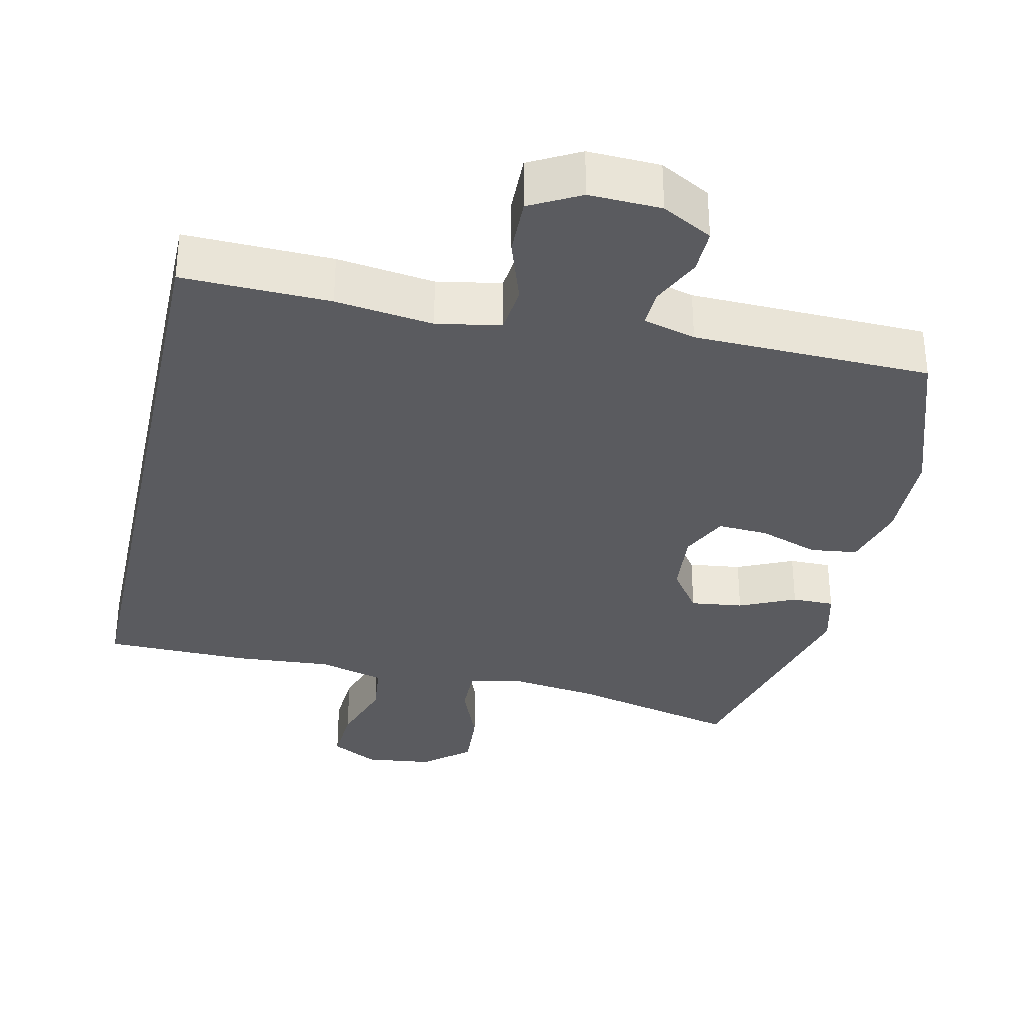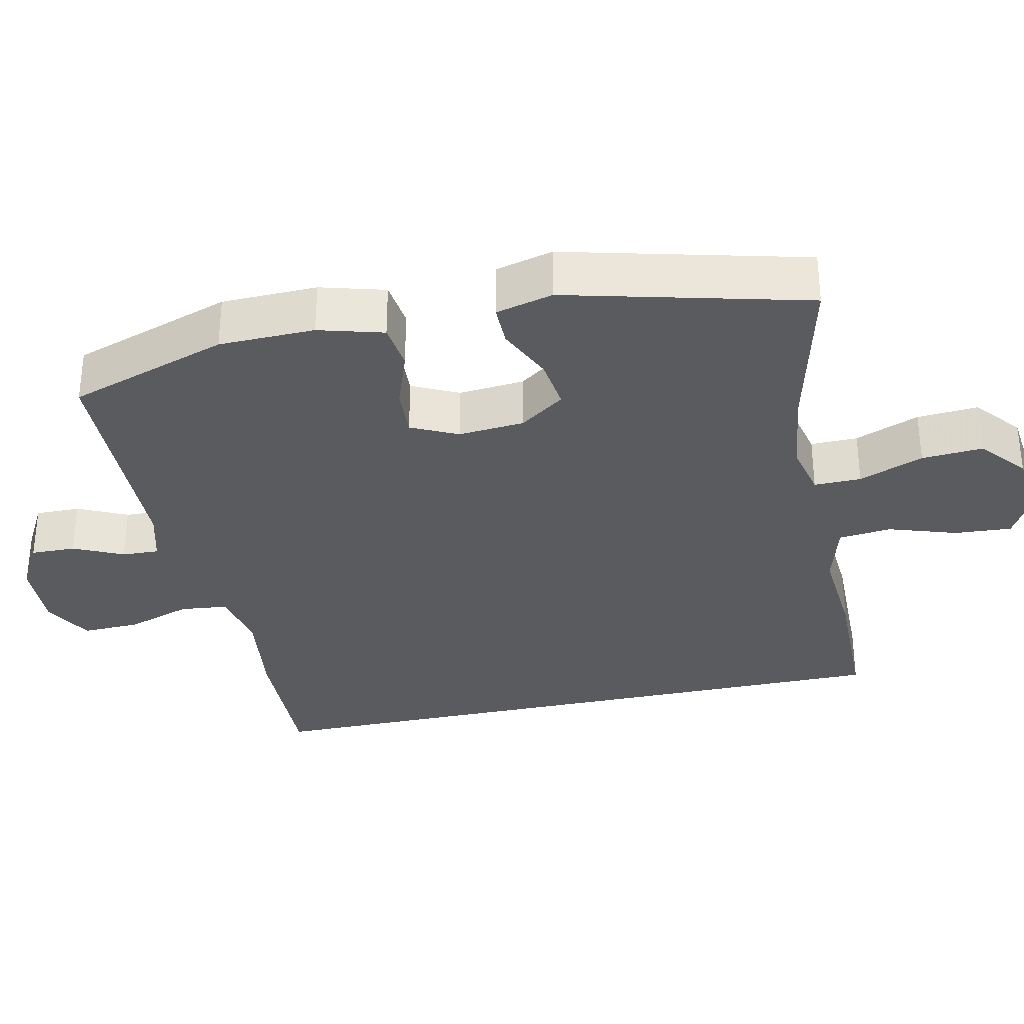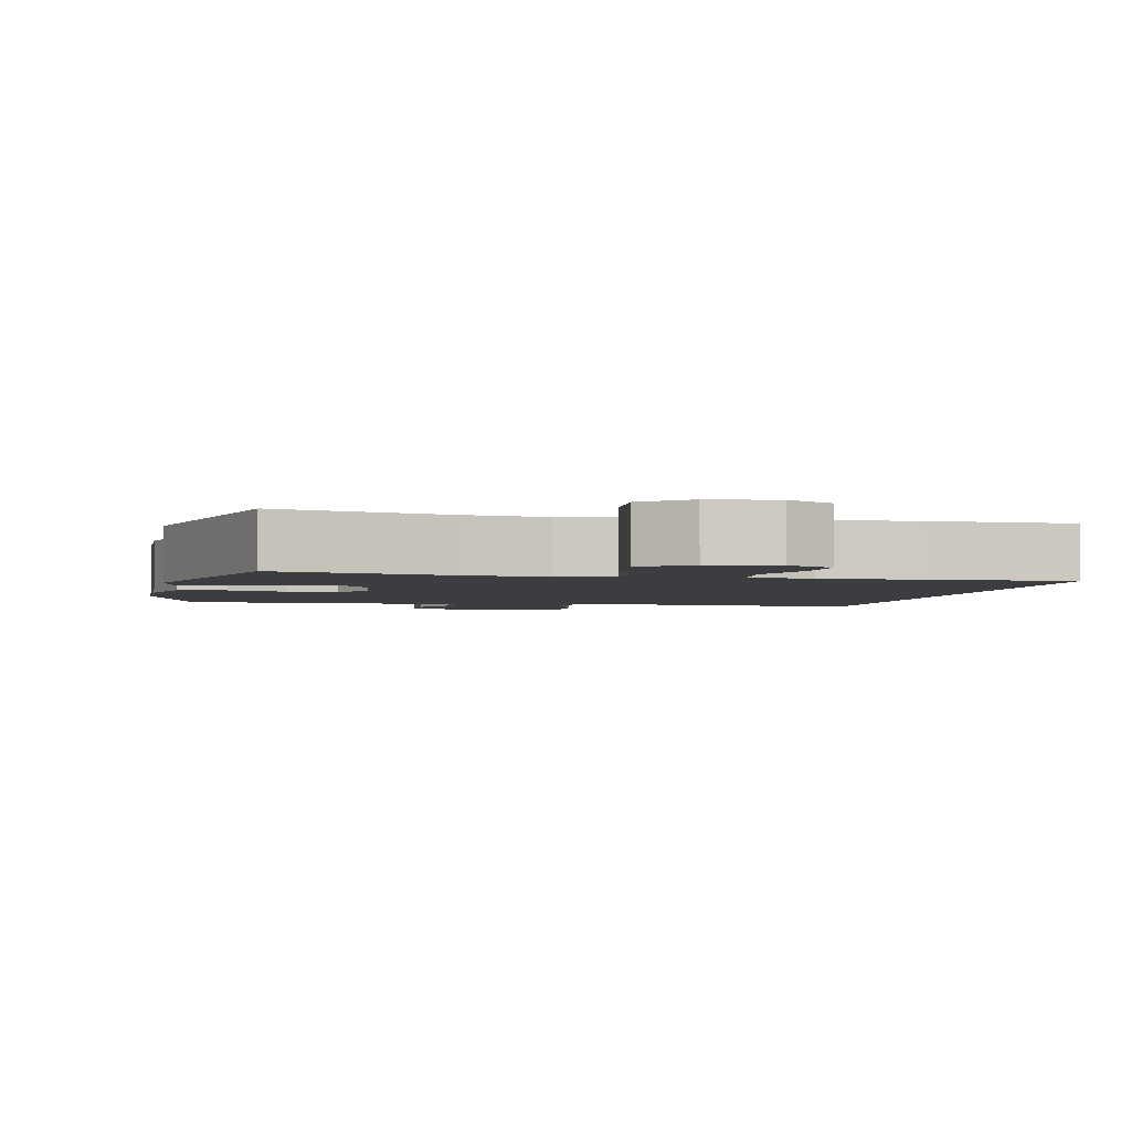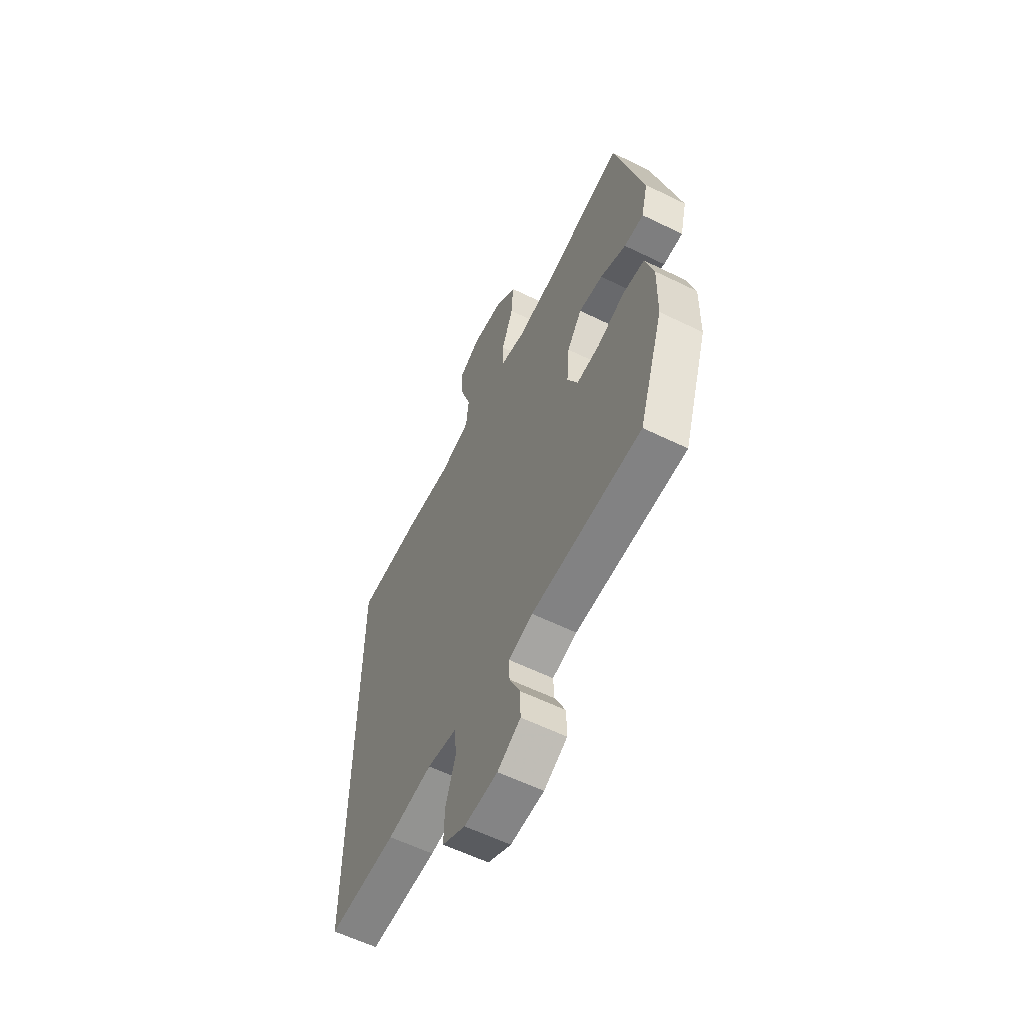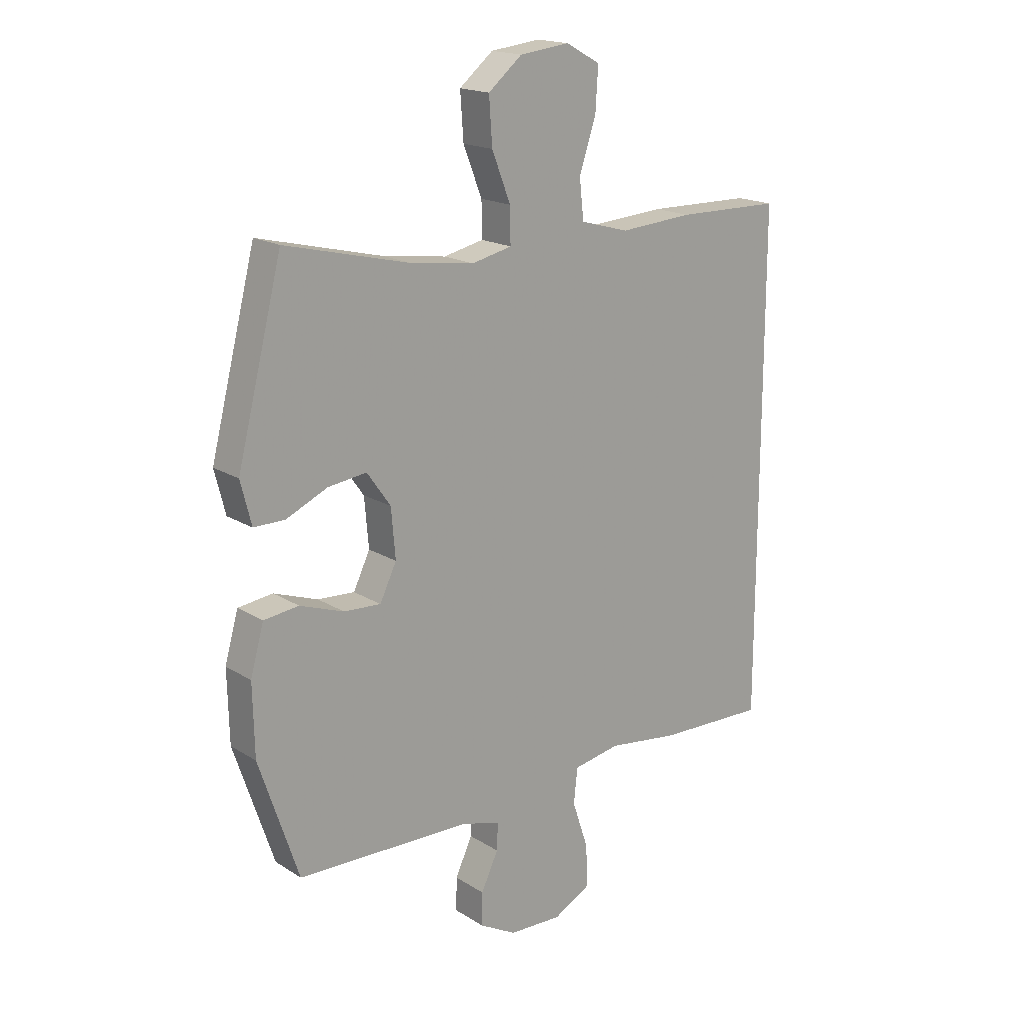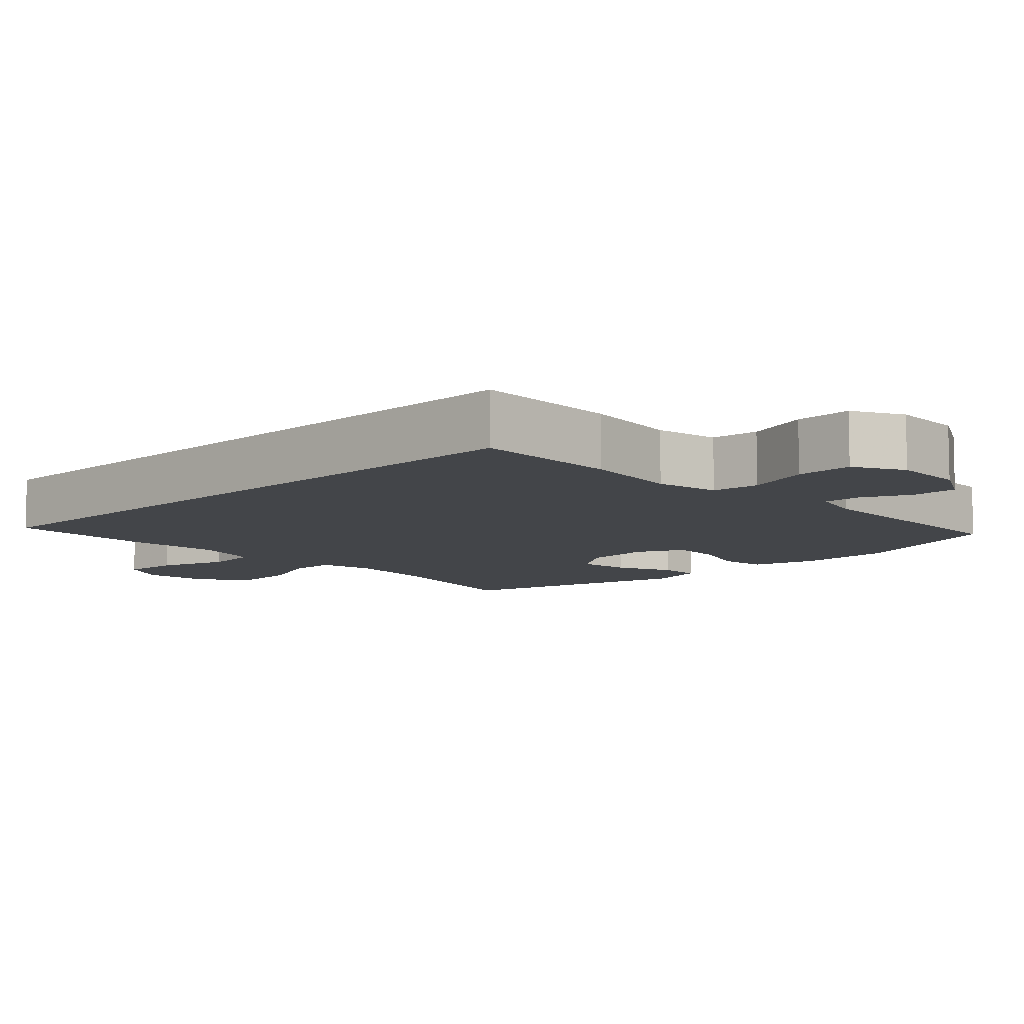
<metadata>
{"format":"obj","ext":"obj","renderer":"f3d","projection":"perspective","resolution":1024,"background":"white","views":[{"elev":-33.5,"azim":167.6,"up":"+Y"},{"elev":-32.6,"azim":-77.7,"up":"+Y"},{"elev":-2.8,"azim":-12.0,"up":"+Y"},{"elev":-59.4,"azim":-116.7,"up":"+Z"},{"elev":17.9,"azim":-39.7,"up":"+Z"},{"elev":-8.7,"azim":133.9,"up":"+Y"}]}
</metadata>
<code>
v 0.5 0.07 -0.488
v 0.297 0.07 -0.482
v 0.163 0.07 -0.464
v 0.075 0.07 -0.48
v 0.068 0.07 -0.546
v 0.098 0.07 -0.636
v 0.1 0.07 -0.715
v 0.031 0.07 -0.752
v -0.068 0.07 -0.748
v -0.137 0.07 -0.71
v -0.136 0.07 -0.648
v -0.104 0.07 -0.58
v -0.102 0.07 -0.529
v -0.174 0.07 -0.509
v -0.5 0.07 -0.5
v -0.574 0.07 -0.279
v -0.577 0.07 -0.147
v -0.552 0.07 -0.058
v -0.487 0.07 -0.05
v -0.405 0.07 -0.079
v -0.336 0.07 -0.083
v -0.305 0.07 -0.019
v -0.313 0.07 0.072
v -0.357 0.07 0.134
v -0.429 0.07 0.125
v -0.506 0.07 0.09
v -0.564 0.07 0.09
v -0.584 0.07 0.169
v -0.5 0.07 0.5
v -0.268 0.07 0.444
v -0.149 0.07 0.428
v -0.074 0.07 0.445
v -0.075 0.07 0.51
v -0.11 0.07 0.599
v -0.116 0.07 0.684
v -0.053 0.07 0.736
v 0.04 0.07 0.747
v 0.104 0.07 0.712
v 0.099 0.07 0.633
v 0.068 0.07 0.539
v 0.076 0.07 0.466
v 0.167 0.07 0.441
v 0.304 0.07 0.451
v 0.5 0.07 0.448
v 0.5 0 -0.488
v 0.297 0 -0.482
v 0.163 0 -0.464
v 0.075 0 -0.48
v 0.068 0 -0.546
v 0.098 0 -0.636
v 0.1 0 -0.715
v 0.031 0 -0.752
v -0.068 0 -0.748
v -0.137 0 -0.71
v -0.136 0 -0.648
v -0.104 0 -0.58
v -0.102 0 -0.529
v -0.174 0 -0.509
v -0.5 0 -0.5
v -0.574 0 -0.279
v -0.577 0 -0.147
v -0.552 0 -0.058
v -0.487 0 -0.05
v -0.405 0 -0.079
v -0.336 0 -0.083
v -0.305 0 -0.019
v -0.313 0 0.072
v -0.357 0 0.134
v -0.429 0 0.125
v -0.506 0 0.09
v -0.564 0 0.09
v -0.584 0 0.169
v -0.5 0 0.5
v -0.268 0 0.444
v -0.149 0 0.428
v -0.074 0 0.445
v -0.075 0 0.51
v -0.11 0 0.599
v -0.116 0 0.684
v -0.053 0 0.736
v 0.04 0 0.747
v 0.104 0 0.712
v 0.099 0 0.633
v 0.068 0 0.539
v 0.076 0 0.466
v 0.167 0 0.441
v 0.304 0 0.451
v 0.5 0 0.448
f 42 43 44 1
f 41 42 1 2
f 37 38 39 40
f 37 40 41
f 36 37 41
f 33 34 35 36
f 32 33 36 41
f 31 32 41 2
f 27 28 29 30
f 25 26 27 30
f 24 25 30 31
f 23 24 31 2
f 17 18 19 20
f 17 20 21
f 14 15 16 17
f 13 14 17 21
f 9 10 11 12
f 9 12 13
f 8 9 13
f 5 6 7 8
f 4 5 8 13
f 22 23 2 3
f 4 13 21 22
f 3 4 22
f 45 88 87 86
f 46 45 86 85
f 84 83 82 81
f 85 84 81
f 85 81 80
f 80 79 78 77
f 85 80 77 76
f 46 85 76 75
f 74 73 72 71
f 74 71 70 69
f 75 74 69 68
f 46 75 68 67
f 64 63 62 61
f 65 64 61
f 61 60 59 58
f 65 61 58 57
f 56 55 54 53
f 57 56 53
f 57 53 52
f 52 51 50 49
f 57 52 49 48
f 47 46 67 66
f 66 65 57 48
f 66 48 47
f 1 45 46 2
f 2 46 47 3
f 3 47 48 4
f 4 48 49 5
f 5 49 50 6
f 6 50 51 7
f 7 51 52 8
f 8 52 53 9
f 9 53 54 10
f 10 54 55 11
f 11 55 56 12
f 12 56 57 13
f 13 57 58 14
f 14 58 59 15
f 15 59 60 16
f 16 60 61 17
f 17 61 62 18
f 18 62 63 19
f 19 63 64 20
f 20 64 65 21
f 21 65 66 22
f 22 66 67 23
f 23 67 68 24
f 24 68 69 25
f 25 69 70 26
f 26 70 71 27
f 27 71 72 28
f 28 72 73 29
f 29 73 74 30
f 30 74 75 31
f 31 75 76 32
f 32 76 77 33
f 33 77 78 34
f 34 78 79 35
f 35 79 80 36
f 36 80 81 37
f 37 81 82 38
f 38 82 83 39
f 39 83 84 40
f 40 84 85 41
f 41 85 86 42
f 42 86 87 43
f 43 87 88 44
f 44 88 45 1

</code>
